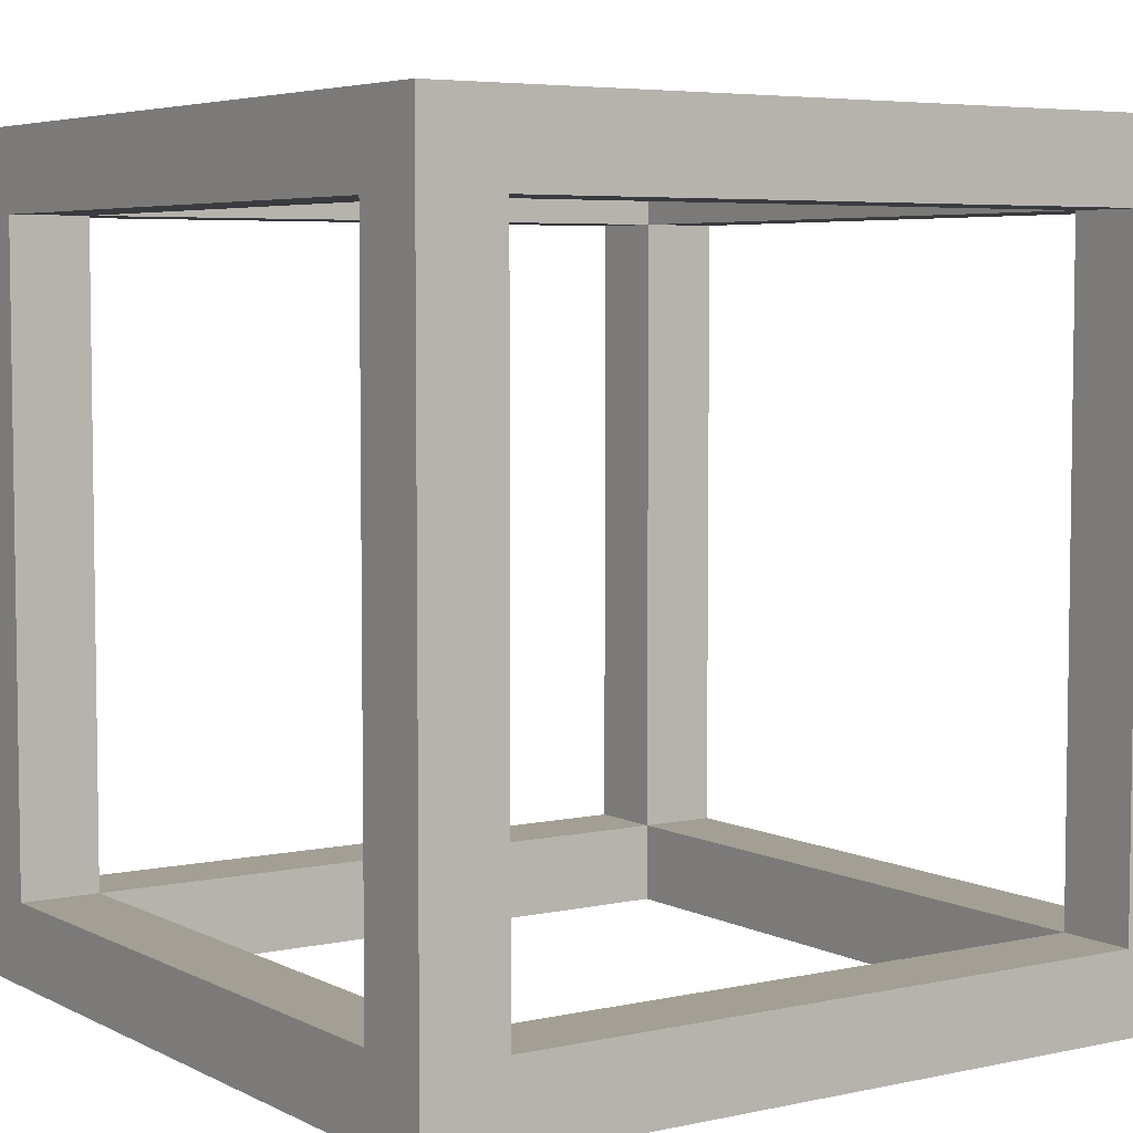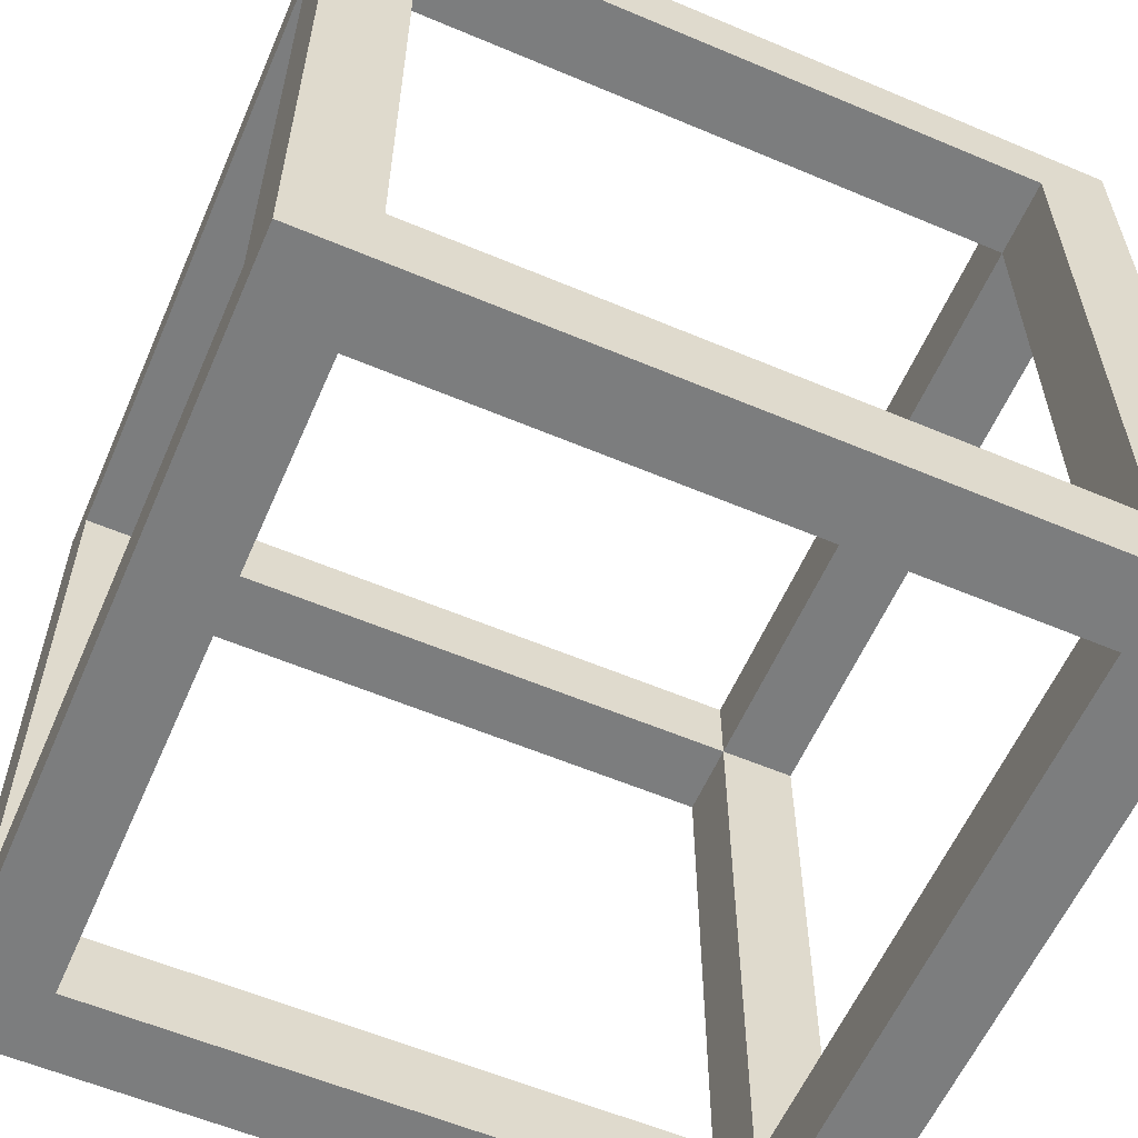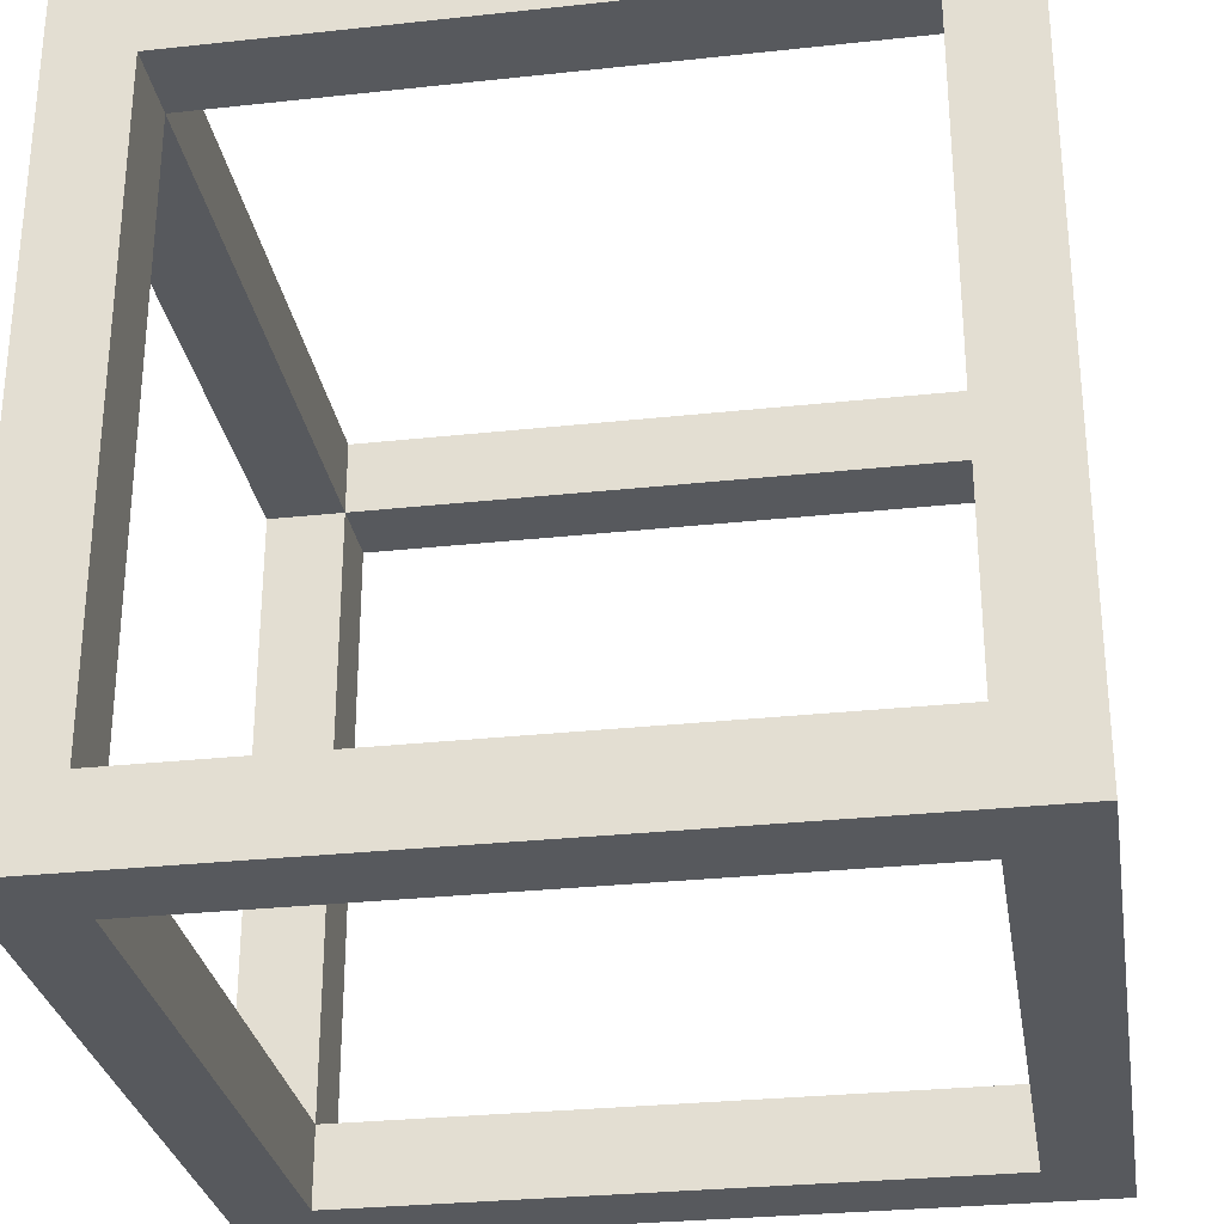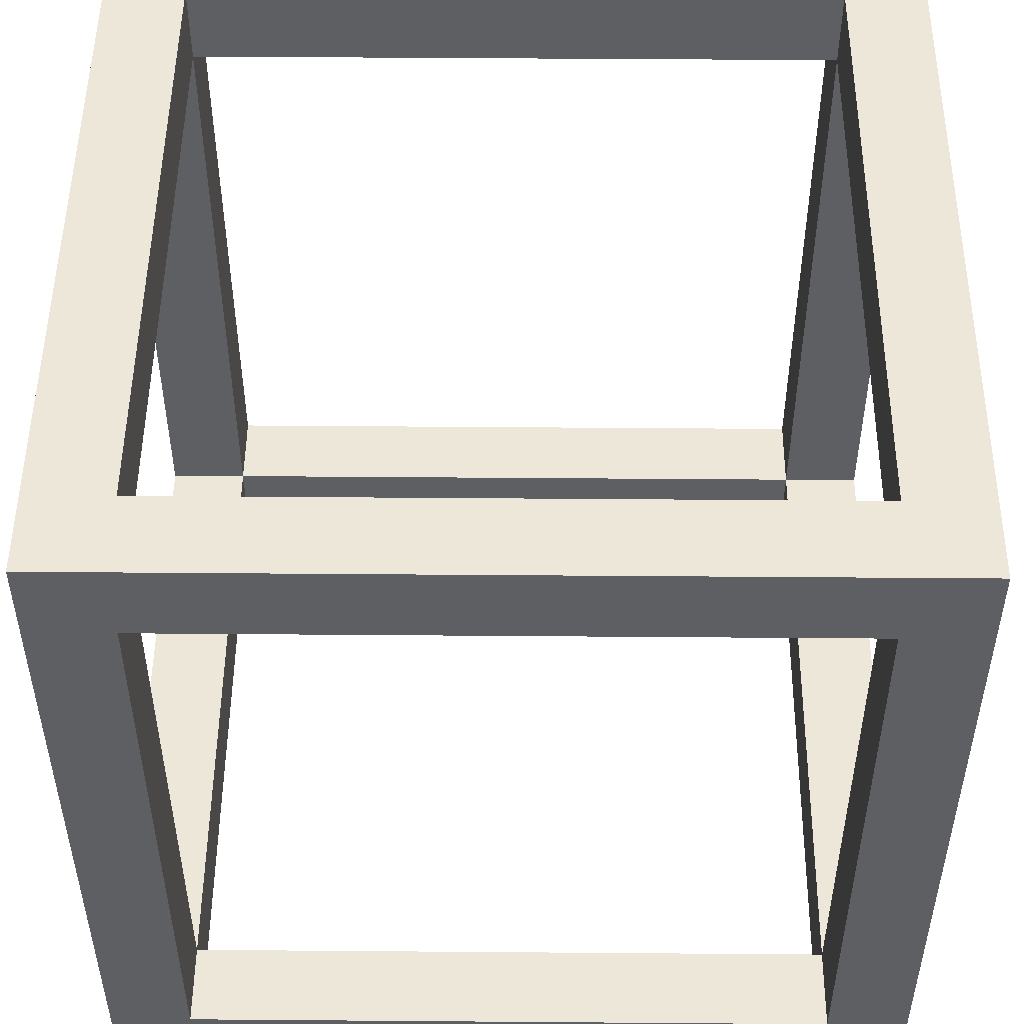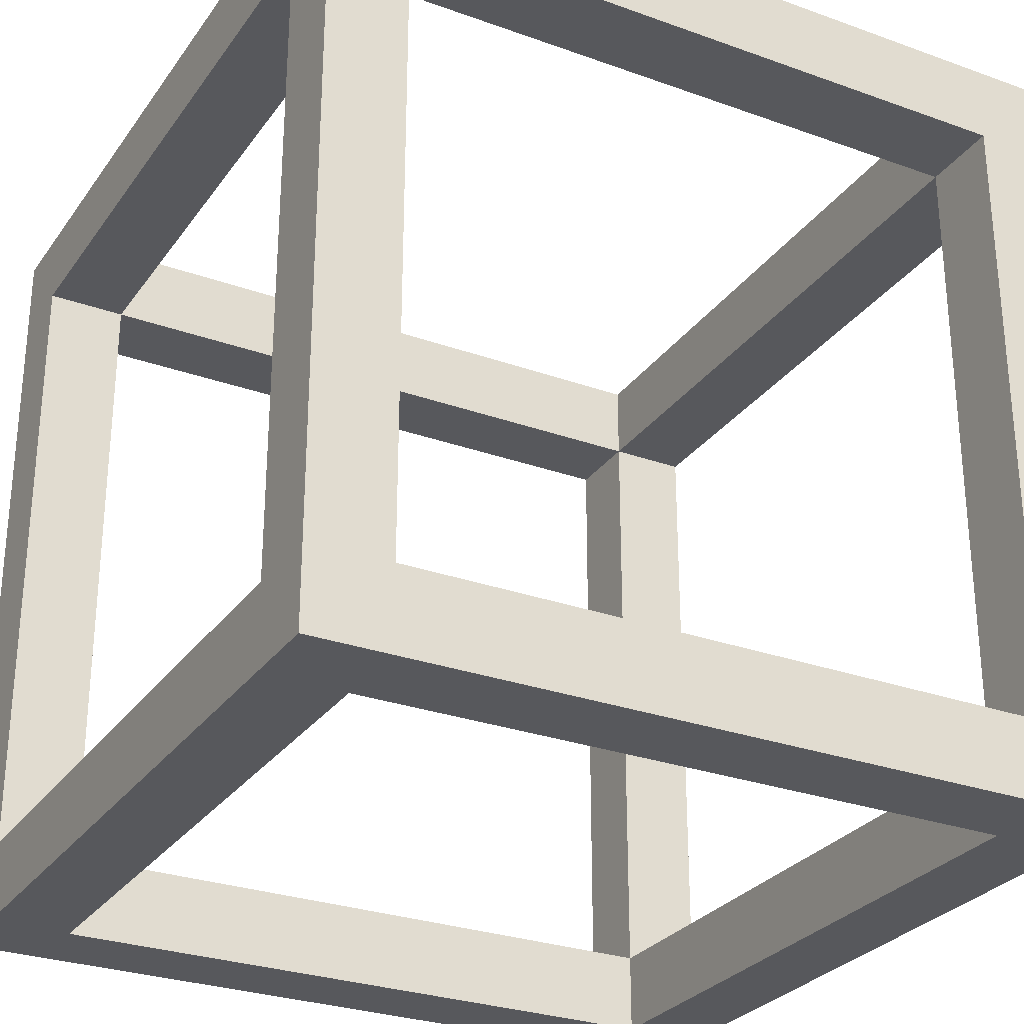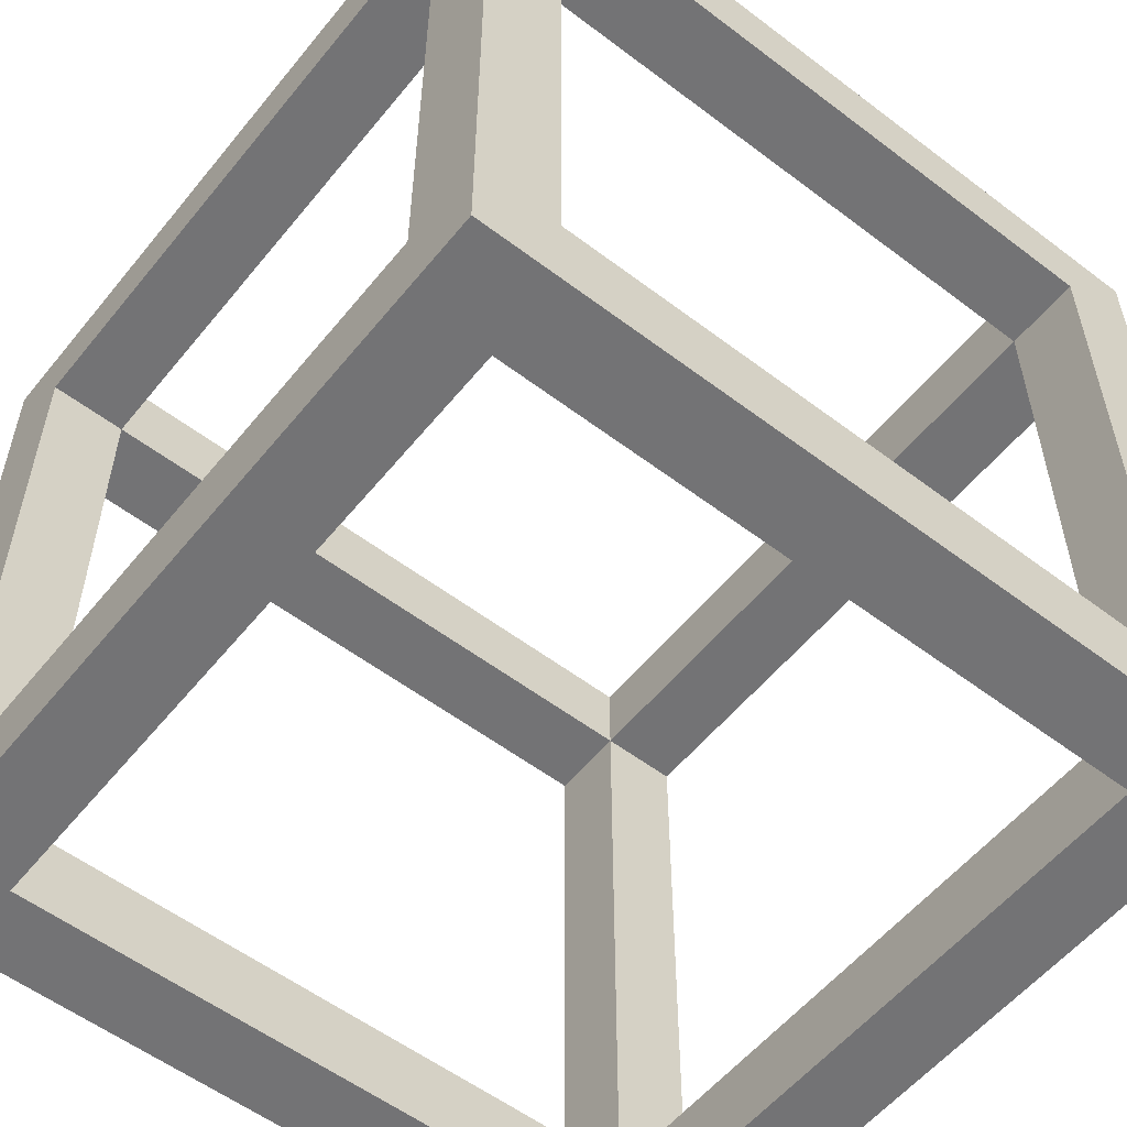
<metadata>
{"format":"obj","ext":"obj","renderer":"f3d","projection":"perspective","resolution":1024,"background":"white","views":[{"elev":5.3,"azim":146.0,"up":"+Y"},{"elev":-59.0,"azim":156.5,"up":"+Y"},{"elev":-29.4,"azim":9.1,"up":"+Y"},{"elev":50.1,"azim":-89.5,"up":"+Z"},{"elev":-28.6,"azim":-118.4,"up":"+Z"},{"elev":-56.0,"azim":51.5,"up":"+Y"}]}
</metadata>
<code>
o Cube.001
v 0.8 0.8 -0.8
v 0.8 1 -0.8
v 0.8 0.8 -1
v 0.8 1 -1
v 1 0.8 -0.8
v 1 1 -0.8
v 1 0.8 -1
v 1 1 -1
v 0.8 0.8 0.8
v 0.8 1 0.8
v 1 1 0.8
v 1 0.8 0.8
v 0.8 0.8 1
v 0.8 1 1
v 1 1 1
v 1 0.8 1
v -0.8 0.8 0.8
v -0.8 1 0.8
v -0.8 0.8 1
v -0.8 1 1
v -1 0.8 0.8
v -1 1 0.8
v -1 0.8 1
v -1 1 1
v -0.8 0.8 -1
v -0.8 0.8 -0.8
v -0.8 1 -0.8
v -0.8 1 -1
v -1 0.8 -1
v -1 0.8 -0.8
v -1 1 -0.8
v -1 1 -1
v 0.8 -0.8 -1
v 0.8 -0.8 -0.8
v 1 -0.8 -1
v 1 -0.8 -0.8
v 0.8 -0.8 0.8
v 1 -0.8 0.8
v 0.8 -0.8 1
v 1 -0.8 1
v -0.8 -0.8 1
v -0.8 -0.8 0.8
v -1 -0.8 1
v -1 -0.8 0.8
v -0.8 -0.8 -1
v -0.8 -0.8 -0.8
v -1 -0.8 -1
v -1 -0.8 -0.8
v 0.8 -1 -1
v 0.8 -1 -0.8
v 1 -1 -1
v 1 -1 -0.8
v 0.8 -1 0.8
v 1 -1 0.8
v 0.8 -1 1
v 1 -1 1
v -0.8 -1 1
v -0.8 -1 0.8
v -1 -1 1
v -1 -1 0.8
v -0.8 -1 -1
v -0.8 -1 -0.8
v -1 -1 -1
v -1 -1 -0.8
f 2 4 28 27
f 3 4 8 7
f 7 8 6 5
f 1 5 12 9
f 25 26 46 45
f 8 4 2 6
f 11 10 14 15
f 6 2 10 11
f 5 6 11 12
f 2 1 9 10
f 16 15 14 13
f 12 11 15 16
f 7 5 36 35
f 14 10 18 20
f 20 18 22 24
f 13 14 20 19
f 9 13 19 17
f 10 9 17 18
f 22 21 23 24
f 18 17 21 22
f 9 12 38 37
f 19 20 24 23
f 27 28 32 31
f 3 1 26 25
f 4 3 25 28
f 1 2 27 26
f 30 31 32 29
f 26 30 48 46
f 28 25 29 32
f 30 26 17 21
f 26 27 18 17
f 27 31 22 18
f 31 30 21 22
f 34 50 53 37
f 58 60 64 62
f 35 36 52 51
f 43 44 60 59
f 29 25 45 47
f 16 13 39 40
f 1 3 33 34
f 30 29 47 48
f 17 19 41 42
f 23 21 44 43
f 5 1 34 36
f 12 16 40 38
f 3 7 35 33
f 13 9 37 39
f 21 17 42 44
f 19 23 43 41
f 49 51 52 50
f 53 54 56 55
f 58 57 59 60
f 61 62 64 63
f 41 43 59 57
f 37 38 54 53
f 46 62 50 34
f 40 39 55 56
f 48 47 63 64
f 38 40 56 54
f 46 48 64 62
f 39 37 42 41
f 34 33 49 50
f 47 45 61 63
f 42 41 57 58
f 33 35 51 49
f 36 34 37 38
f 52 36 38 54
f 50 52 54 53
f 37 53 58 42
f 53 55 57 58
f 55 39 41 57
f 44 42 46 48
f 42 58 62 46
f 60 44 48 64
f 62 61 49 50
f 61 45 33 49
f 45 46 34 33

</code>
